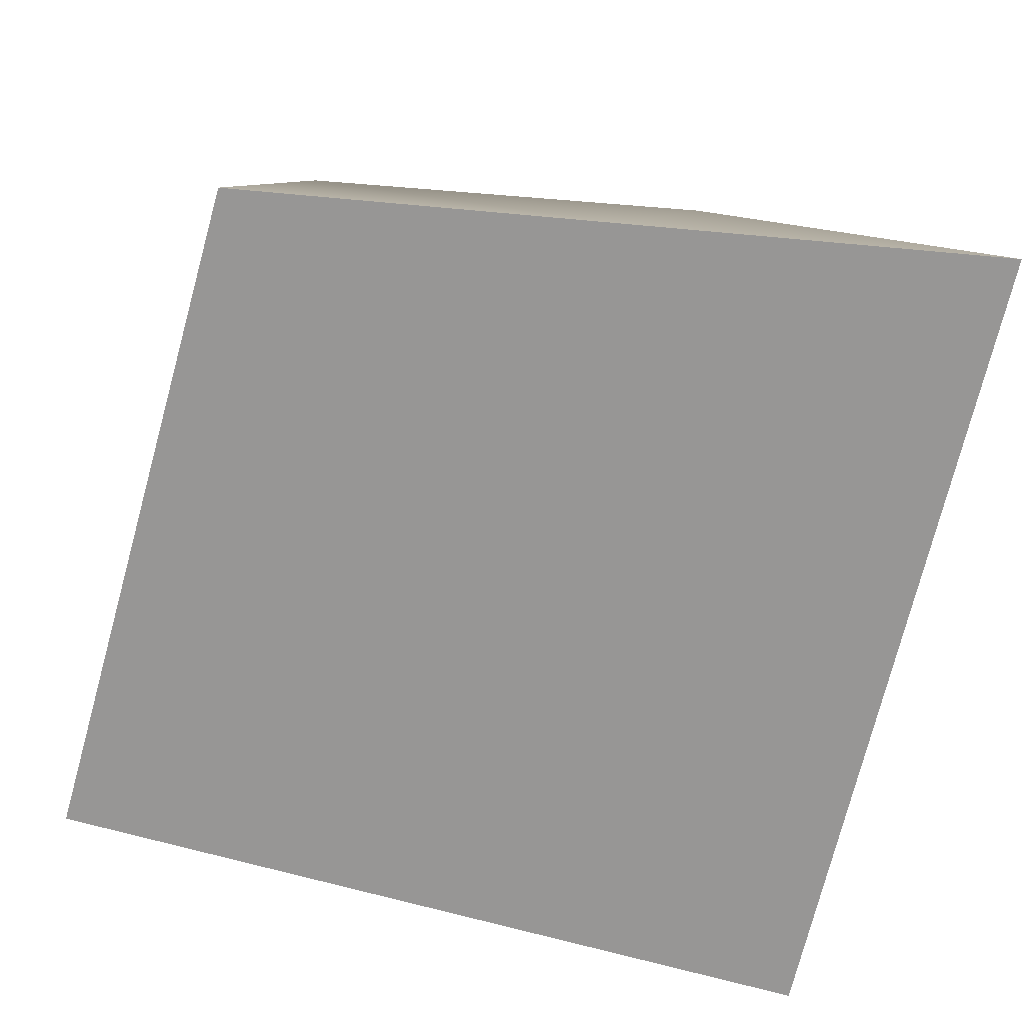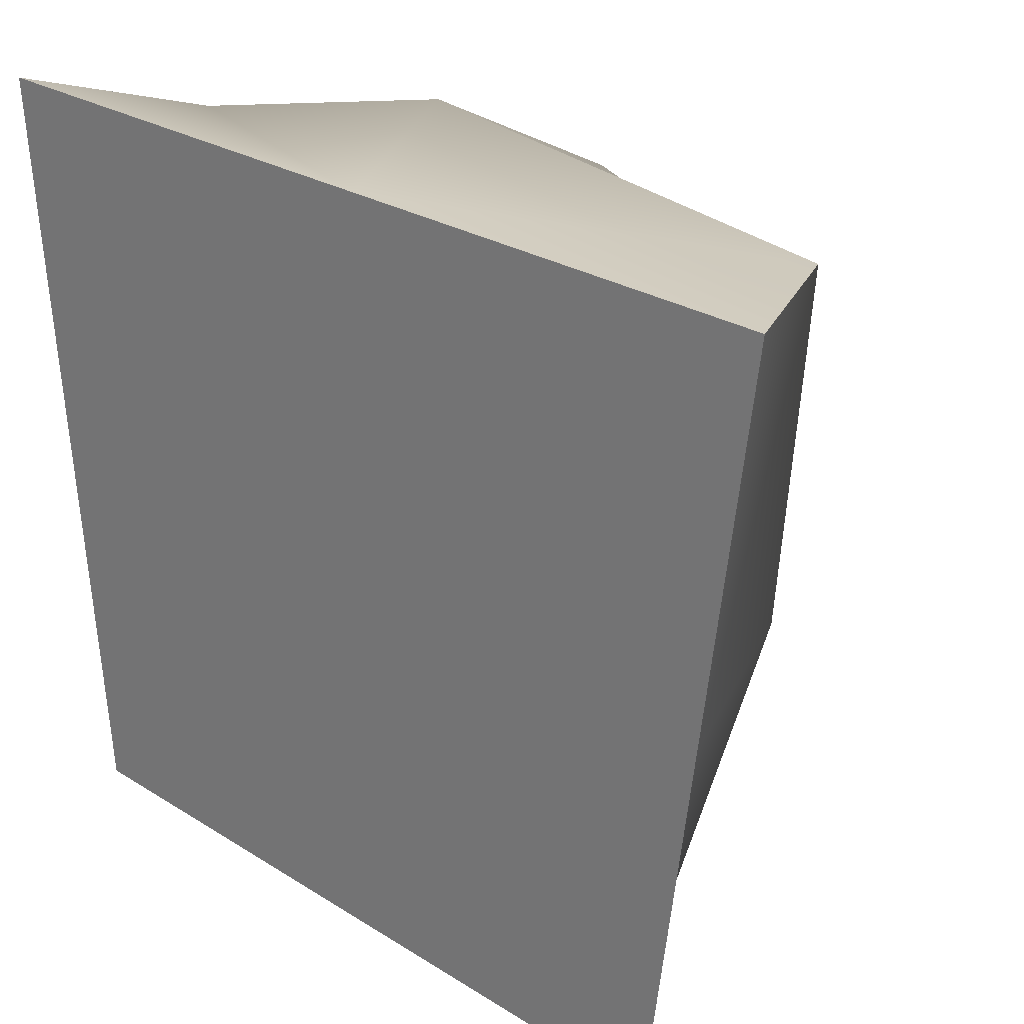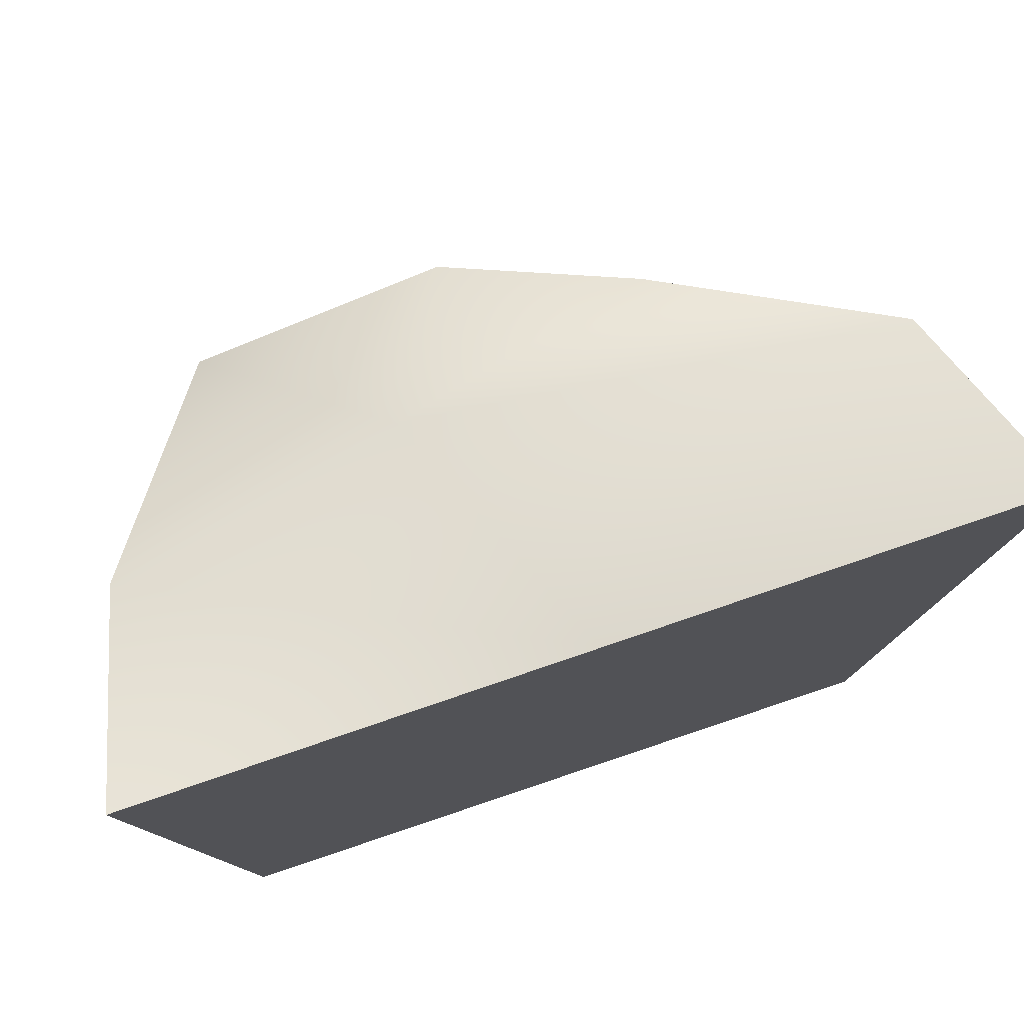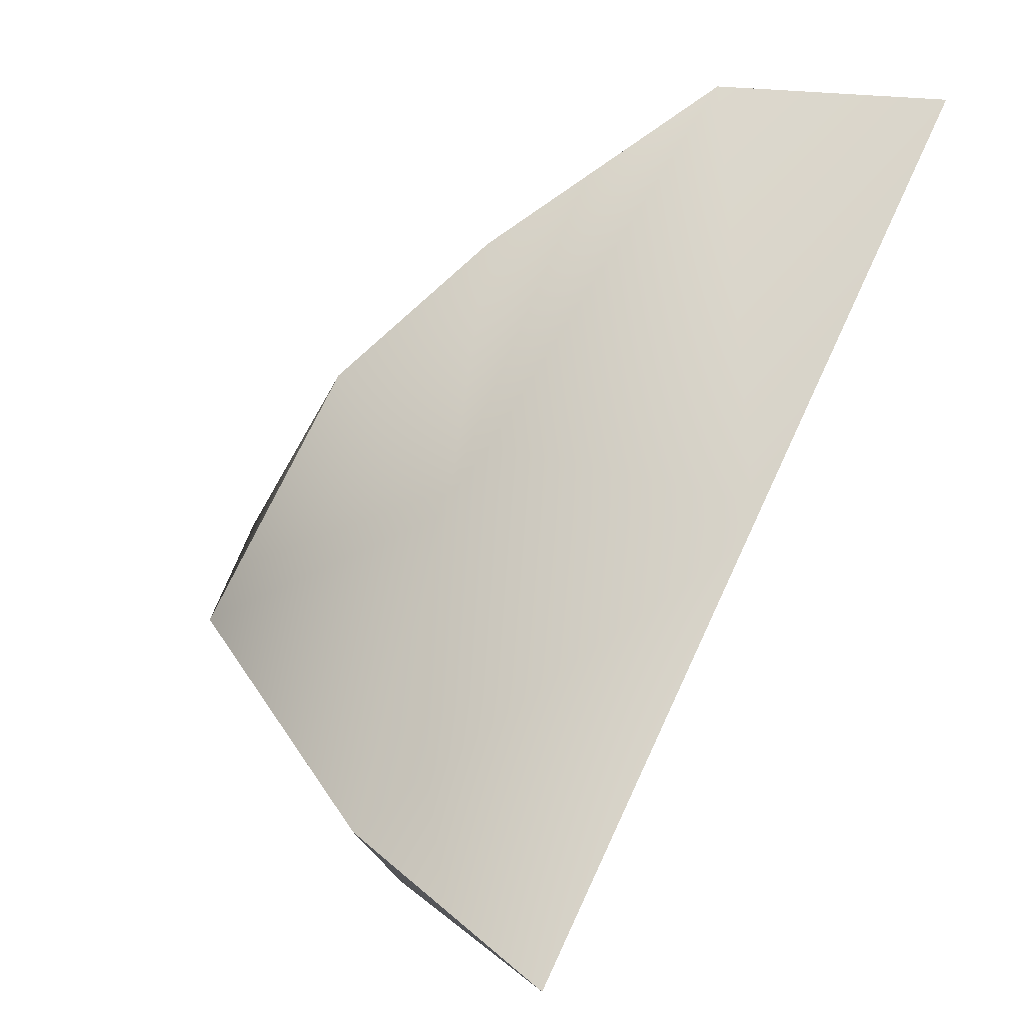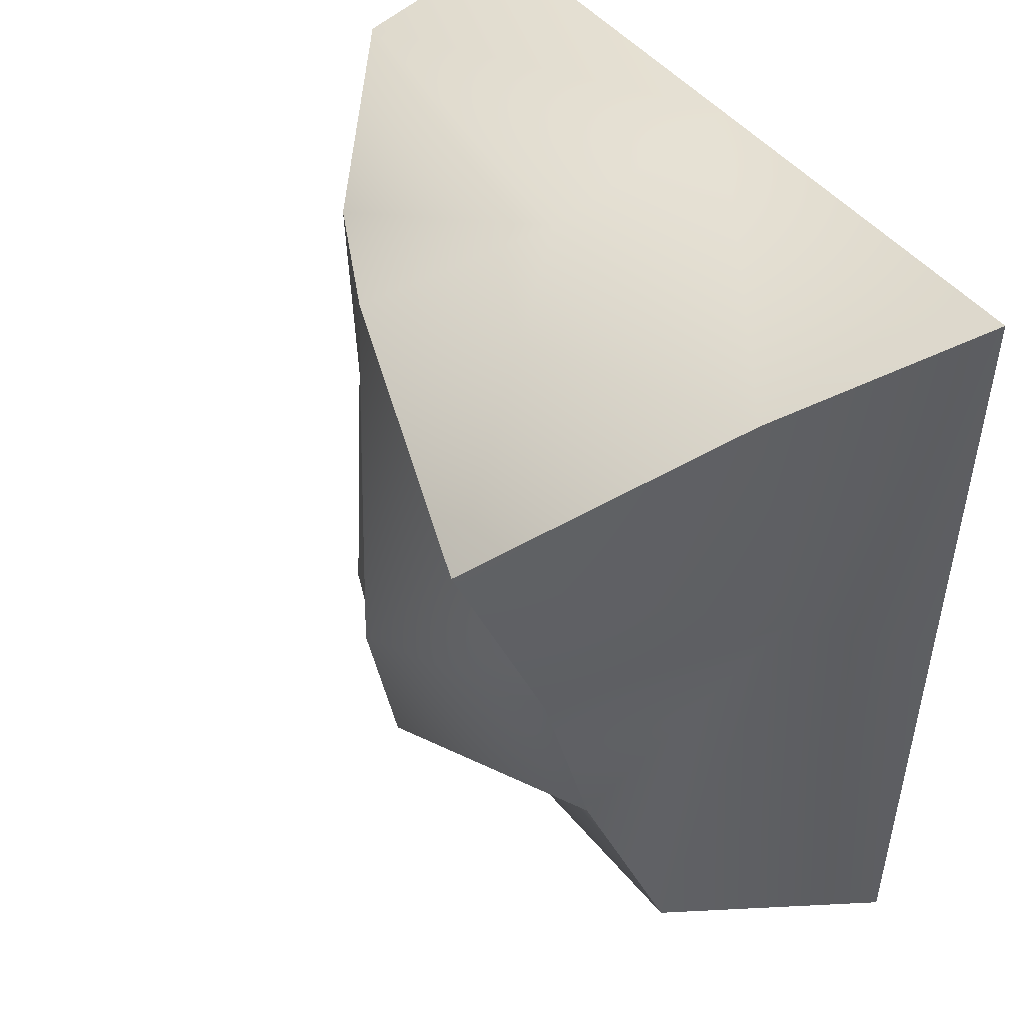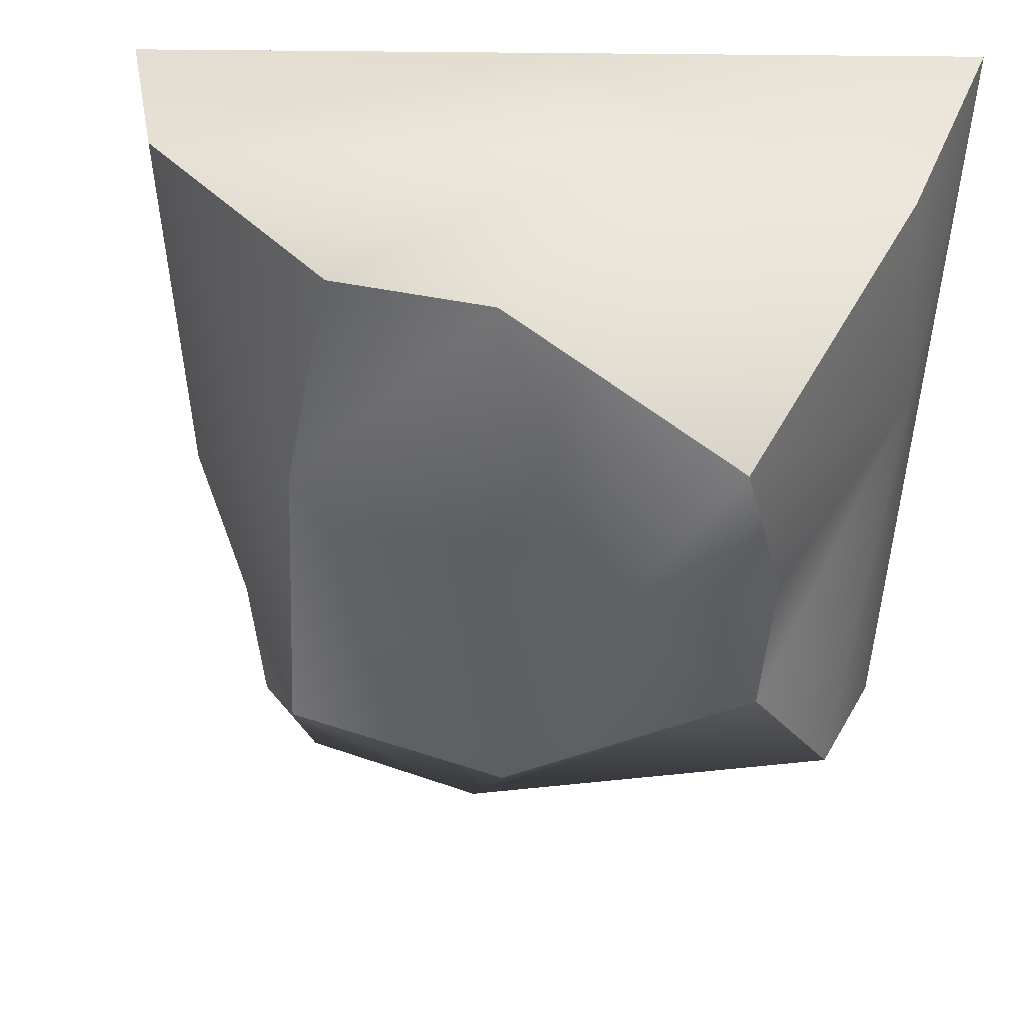
<metadata>
{"format":"obj","ext":"obj","renderer":"f3d","projection":"perspective","resolution":1024,"background":"white","views":[{"elev":-67.9,"azim":-99.3,"up":"+Y"},{"elev":26.8,"azim":38.1,"up":"+Z"},{"elev":76.5,"azim":-19.4,"up":"+Z"},{"elev":78.1,"azim":-65.1,"up":"+Z"},{"elev":40.3,"azim":-118.7,"up":"+Z"},{"elev":32.7,"azim":-170.9,"up":"+Z"}]}
</metadata>
<code>
o Cube.008
v 0.4899 0.6724 -0.5067
v -0.5862 0.6359 -0.3684
v -0.5543 0.9392 0.4157
v 0.3508 0.7241 0.6713
v 0.9532 -0 0.8477
v -0.962 -0 0.9532
v -0.8389 0 -0.7685
v 0.7422 0 -0.9532
v 0.4719 0.6494 0.1322
v -0.03262 0.8243 -0.5099
v -0.6234 0.7665 0.04021
v -0.03499 0.8705 0.7166
v -0.004395 -0 0.9004
v 0.8016 0.4254 0.8137
v -0.841 0.4451 0.8034
v -0.9004 -0 0.09233
v -0.7511 0.5371 -0.5935
v -0.04836 0 -0.8609
v 0.8477 0 -0.05276
v 0.5392 0.291 -0.8925
v 0.09661 0.4758 -0.8542
v 0.7524 0.4065 0.01648
v -0.02638 -0 0.01978
v -0.8682 0.3582 0.2899
v -0.2291 0.5335 0.9148
v -0.2886 1.008 0.07387
f 26 3 12
f 25 3 15
f 24 2 17
f 19 13 23
f 9 14 22
f 21 1 20
f 18 20 8
f 17 18 7
f 2 21 17
f 19 14 5
f 20 19 8
f 1 22 20
f 16 13 6
f 7 23 16
f 18 19 23
f 16 17 7
f 6 24 16
f 3 24 15
f 13 15 6
f 14 13 5
f 4 25 14
f 9 12 4
f 10 9 1
f 2 26 10
f 26 11 3
f 25 12 3
f 24 11 2
f 19 5 13
f 9 4 14
f 21 10 1
f 18 21 20
f 17 21 18
f 2 10 21
f 19 22 14
f 20 22 19
f 1 9 22
f 16 23 13
f 7 18 23
f 18 8 19
f 16 24 17
f 6 15 24
f 3 11 24
f 13 25 15
f 14 25 13
f 4 12 25
f 9 26 12
f 10 26 9
f 2 11 26

</code>
